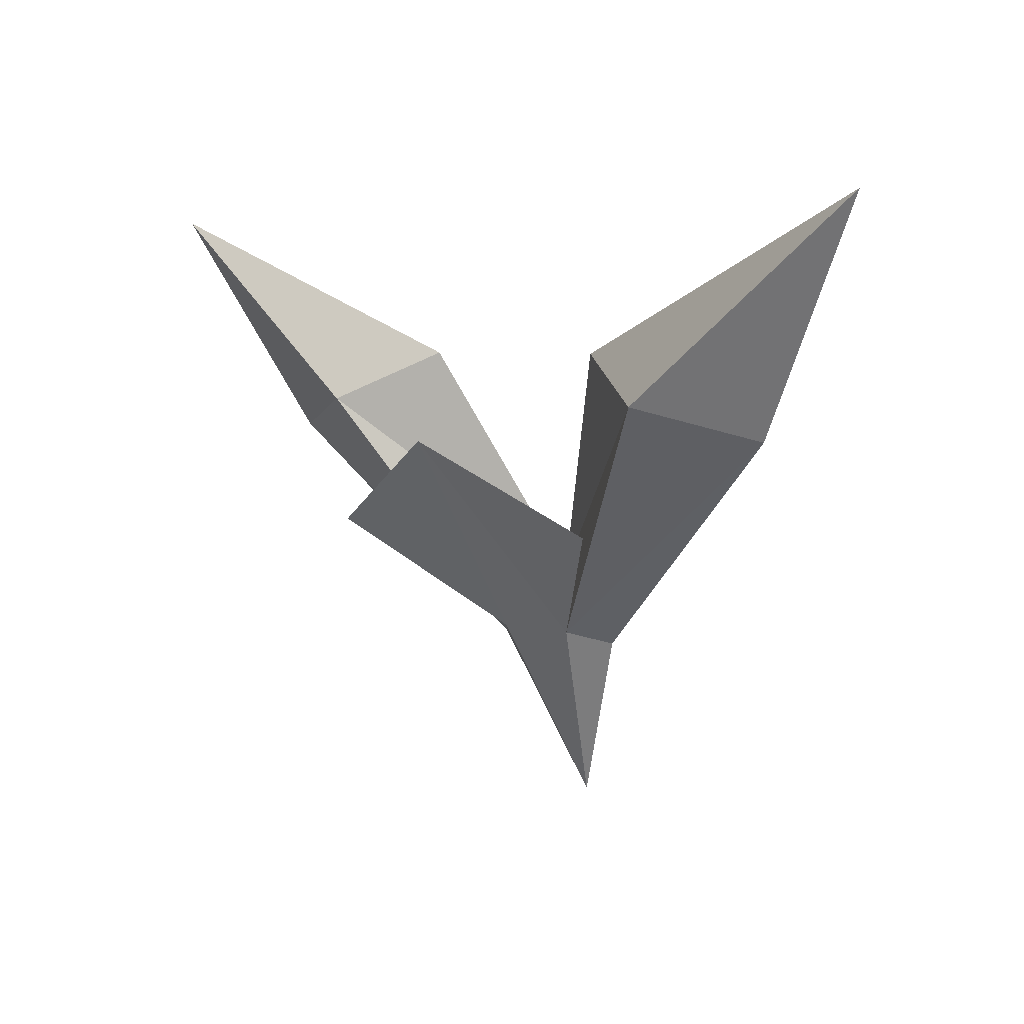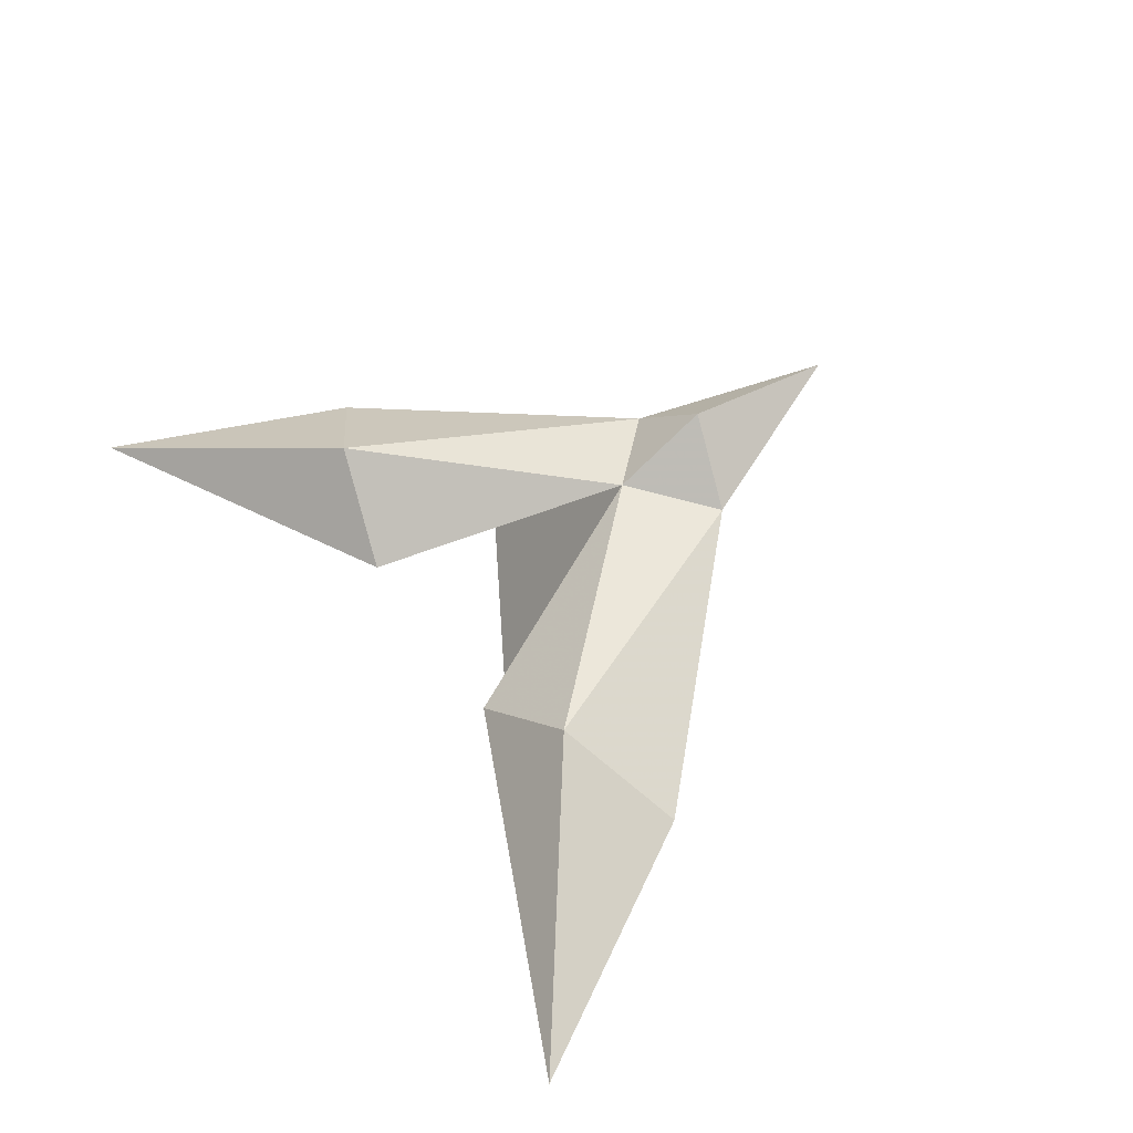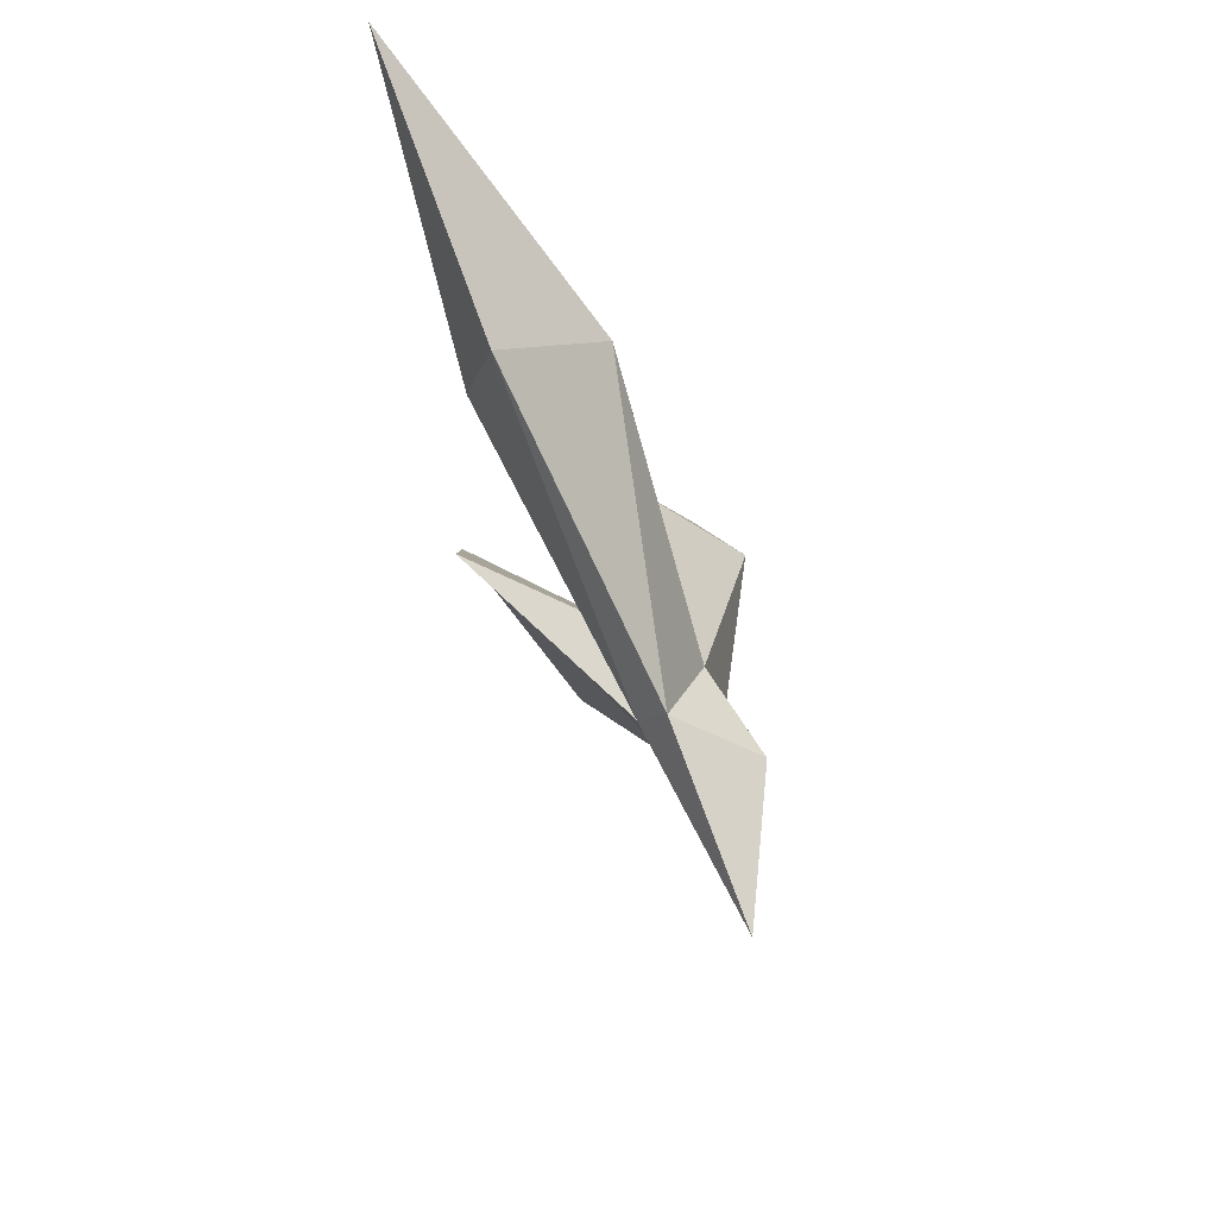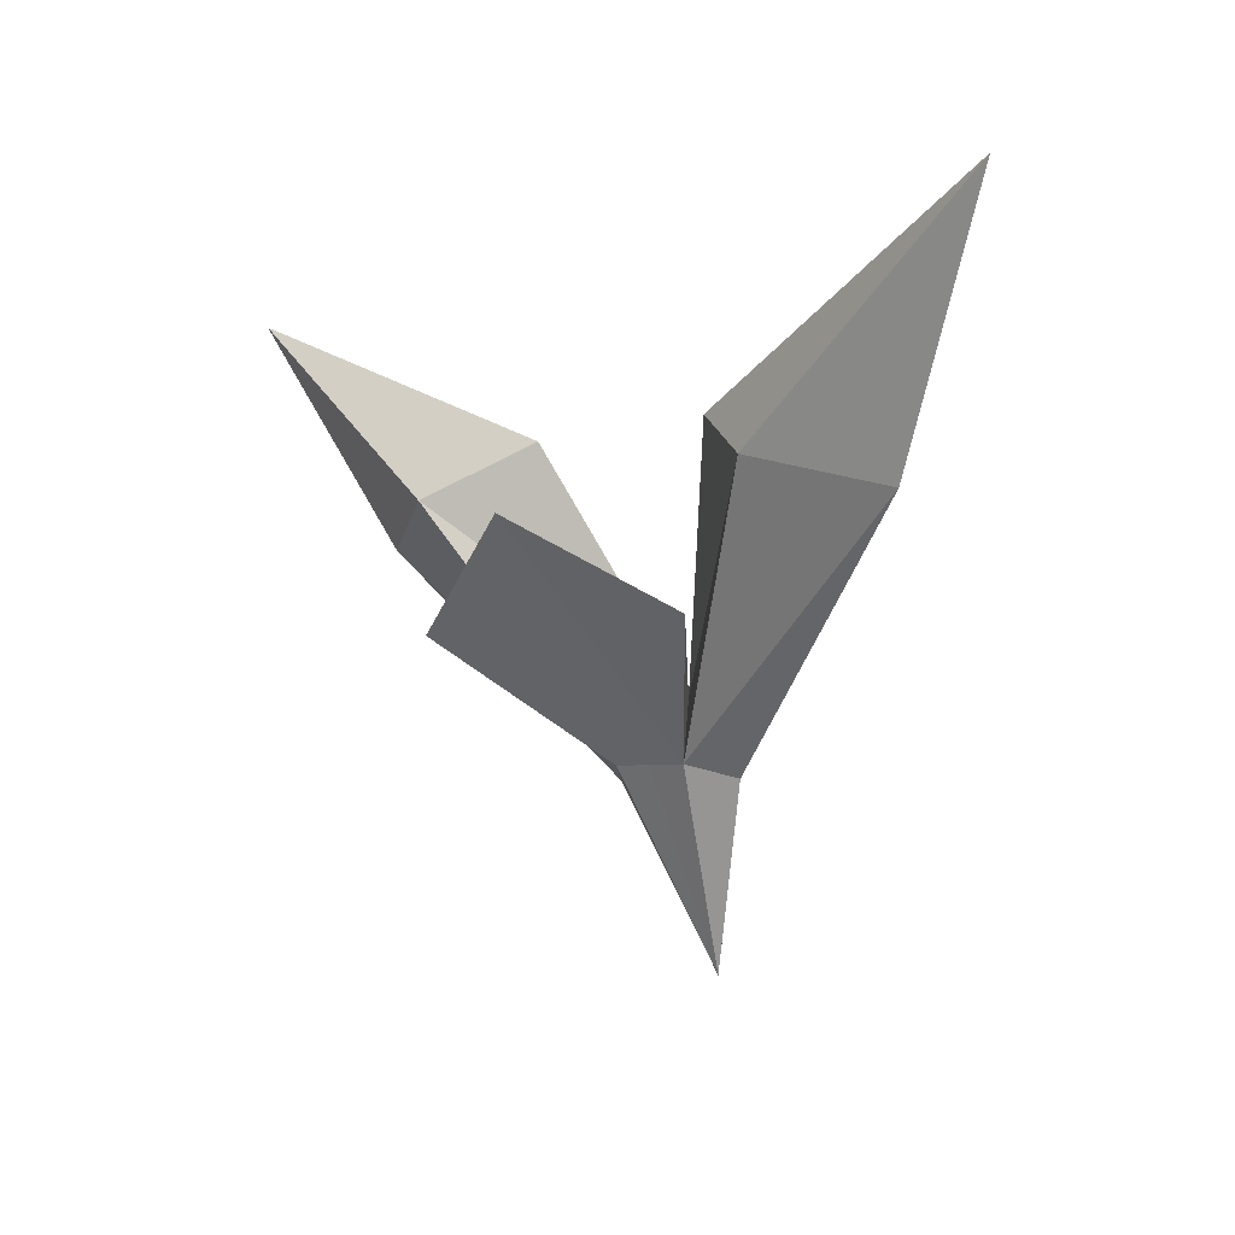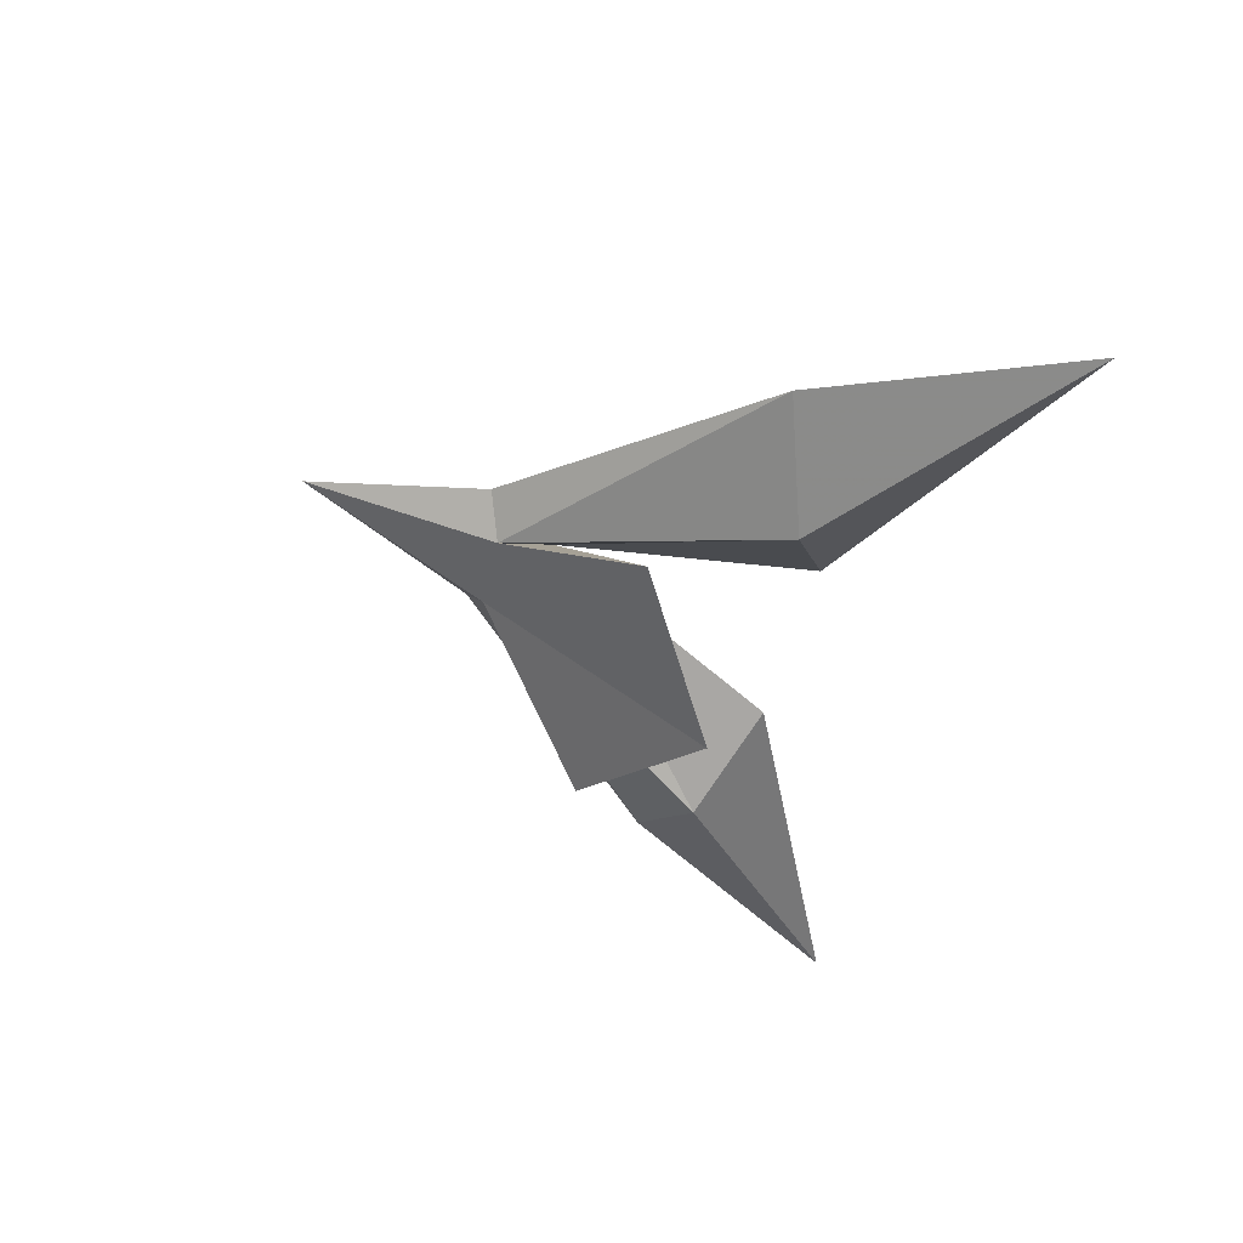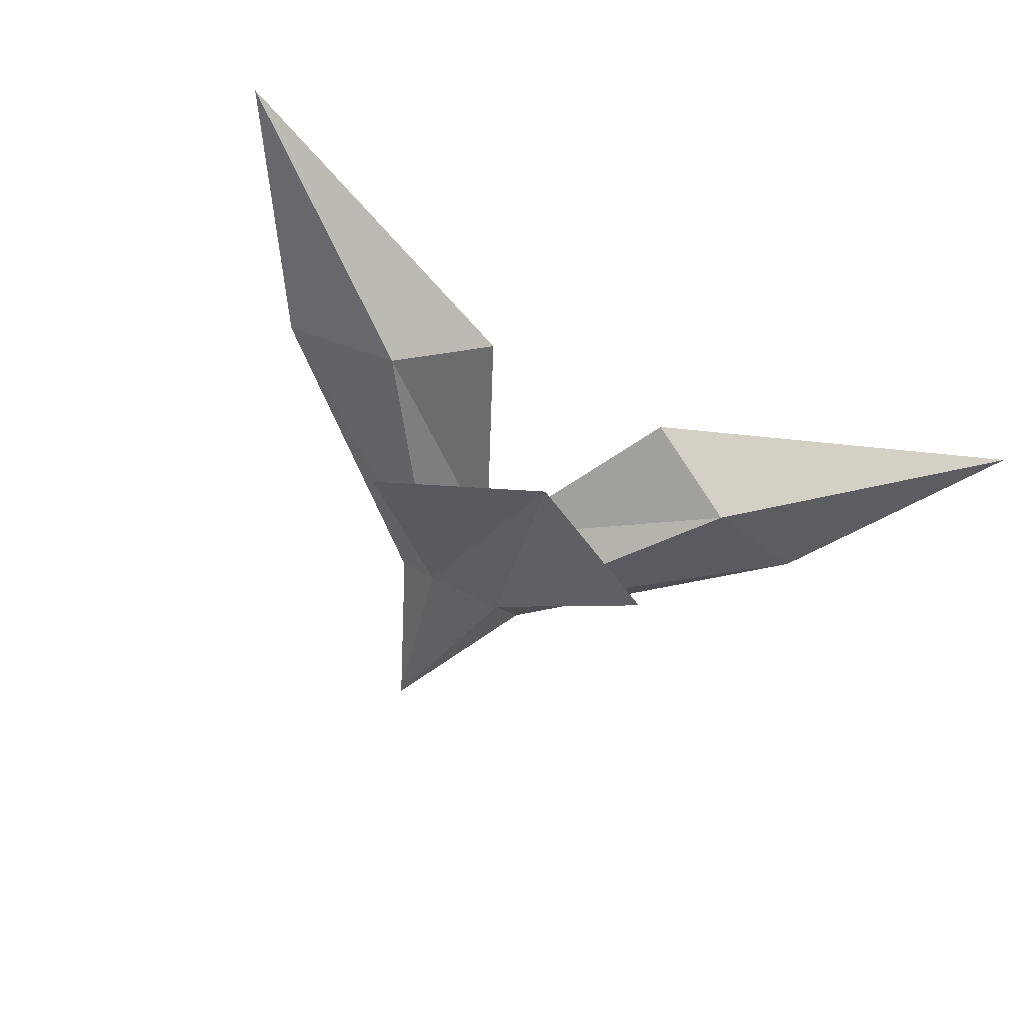
<metadata>
{"format":"obj","ext":"obj","renderer":"f3d","projection":"perspective","resolution":1024,"background":"white","views":[{"elev":4.9,"azim":-138.0,"up":"+Y"},{"elev":51.5,"azim":-123.0,"up":"+Z"},{"elev":-24.9,"azim":-72.1,"up":"+Y"},{"elev":-4.6,"azim":-133.2,"up":"+Y"},{"elev":-41.4,"azim":78.2,"up":"+Z"},{"elev":-70.9,"azim":153.6,"up":"+Z"}]}
</metadata>
<code>
g ASwallowTail
v 0 0.9926 1.107
v 0 1.314 0.9191
v -0.2655 1.058 0.8778
v -0.7478 2.05 0.8652
v -0.3746 2.142 0.6138
v -1.121 1.85 0.63
v -1.611 2.665 0.4312
v 0 0.4423 1.049
v -0.15 1.102 0.7476
v -0.7207 1.965 0.4018
v 0 1.102 0.7477
v 0 1.837 0.1152
v -0.5836 1.514 0.326
v 0.2655 1.058 0.8778
v 0.7478 2.05 0.8652
v 0.3746 2.142 0.6138
v 1.121 1.85 0.63
v 1.611 2.665 0.4312
v 0.15 1.102 0.7476
v 0.7207 1.965 0.4018
v 0.5836 1.514 0.326
f 1 2 3
f 3 2 4
f 2 5 4
f 4 6 3
f 4 7 6
f 5 7 4
f 1 3 8
f 3 9 8
f 3 6 9
f 6 10 9
f 2 9 10
f 2 10 5
f 5 10 7
f 7 10 6
f 11 8 9
f 9 12 11
f 9 13 12
f 2 13 9
f 2 12 13
f 1 14 2
f 14 15 2
f 2 15 16
f 15 14 17
f 15 17 18
f 16 15 18
f 1 8 14
f 14 8 19
f 14 19 17
f 17 19 20
f 2 20 19
f 2 16 20
f 16 18 20
f 18 17 20
f 11 19 8
f 19 11 12
f 19 12 21
f 2 19 21
f 2 21 12

</code>
